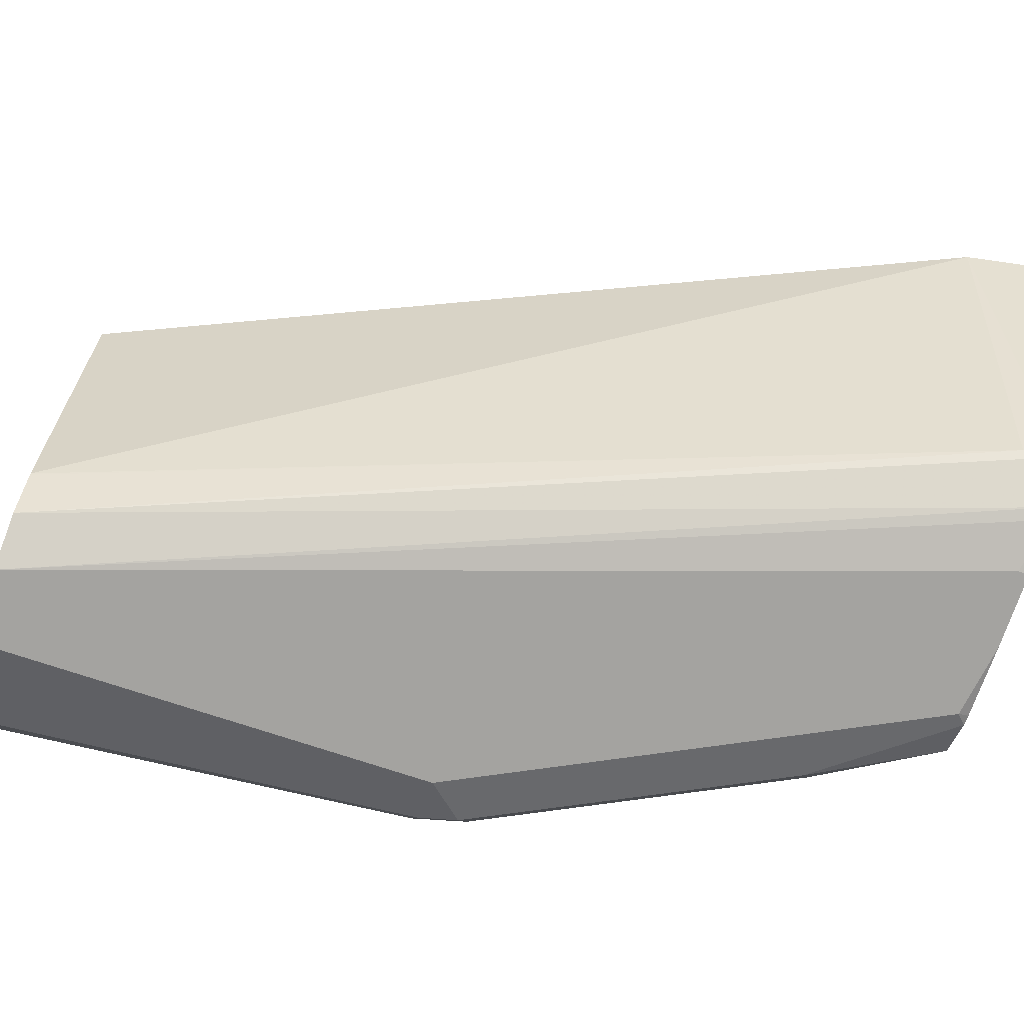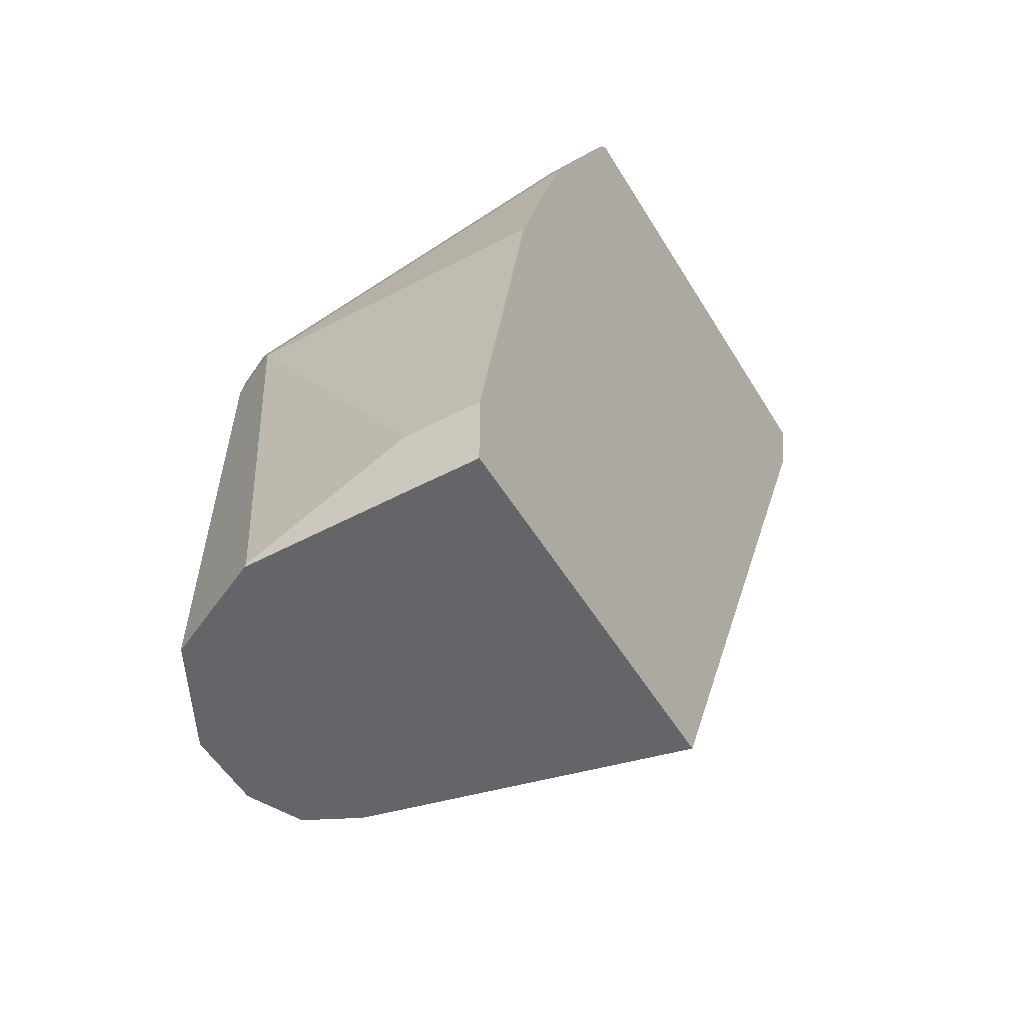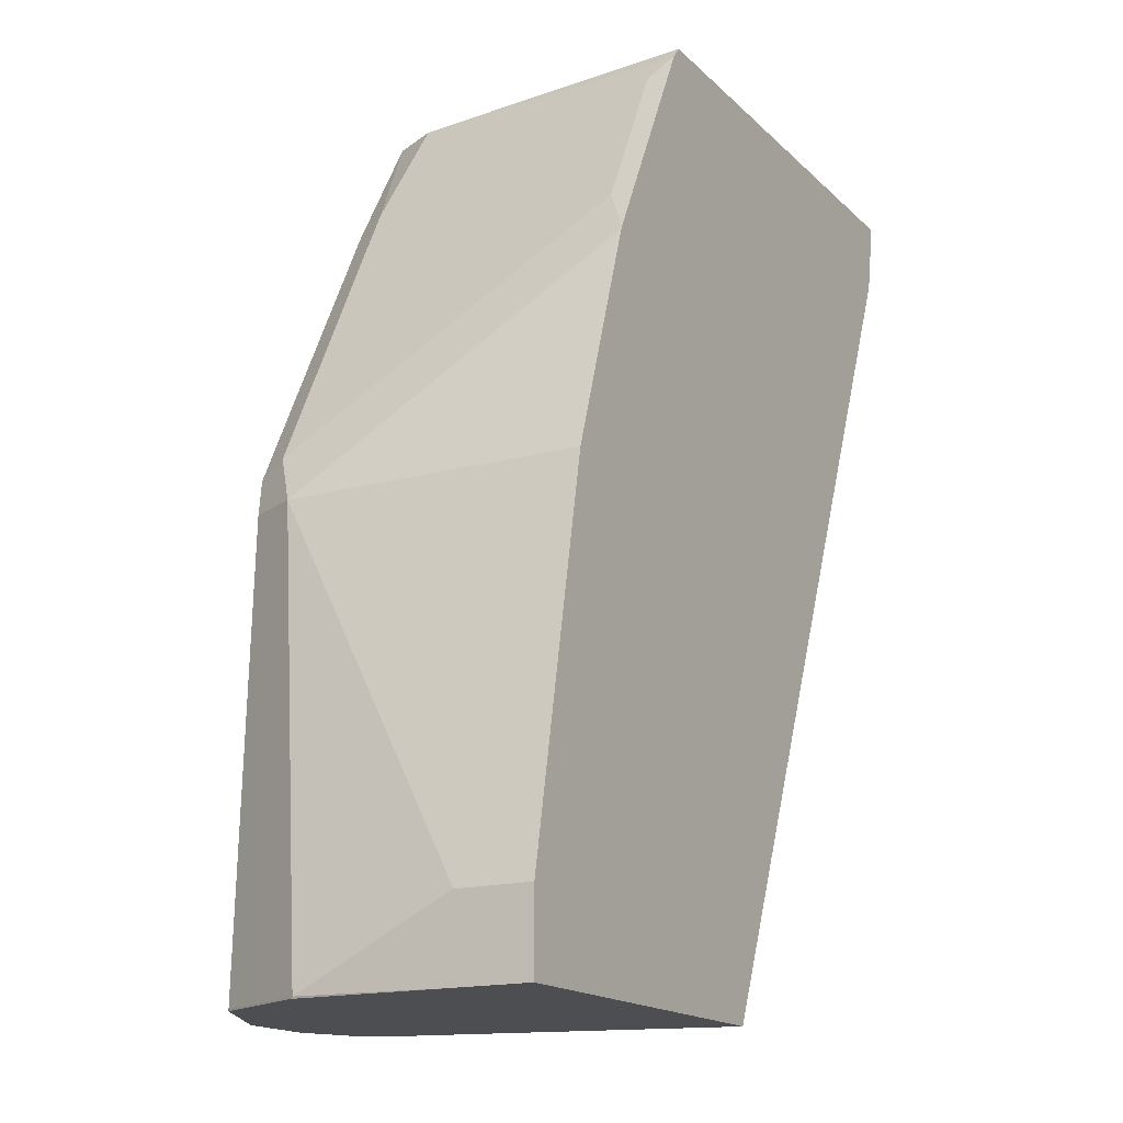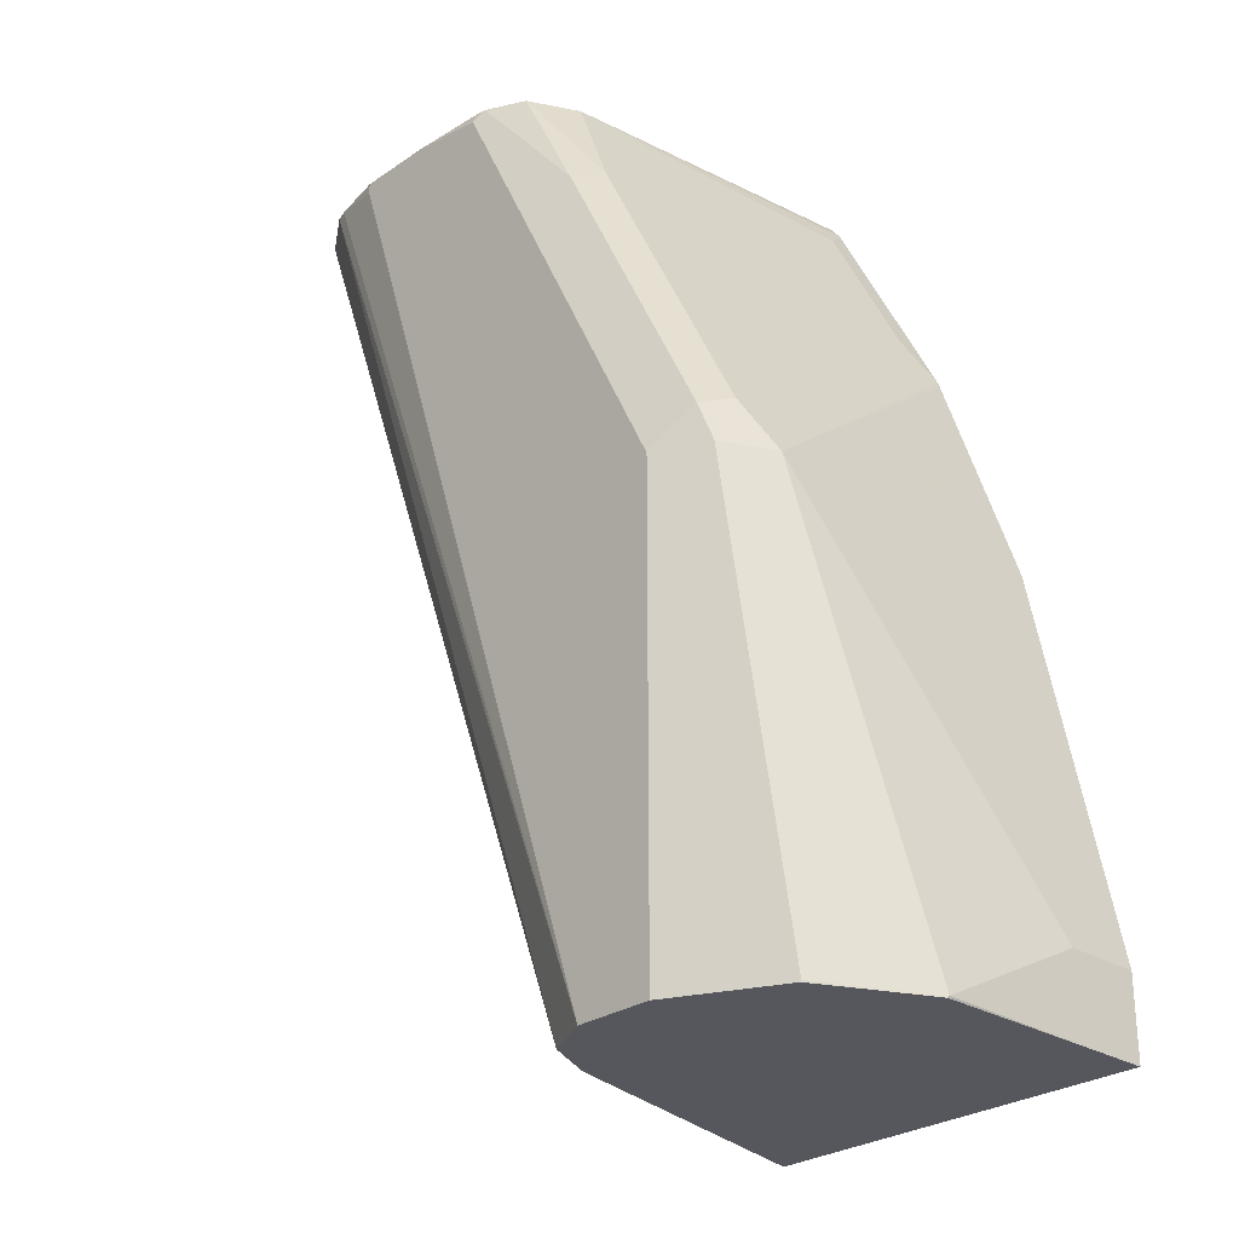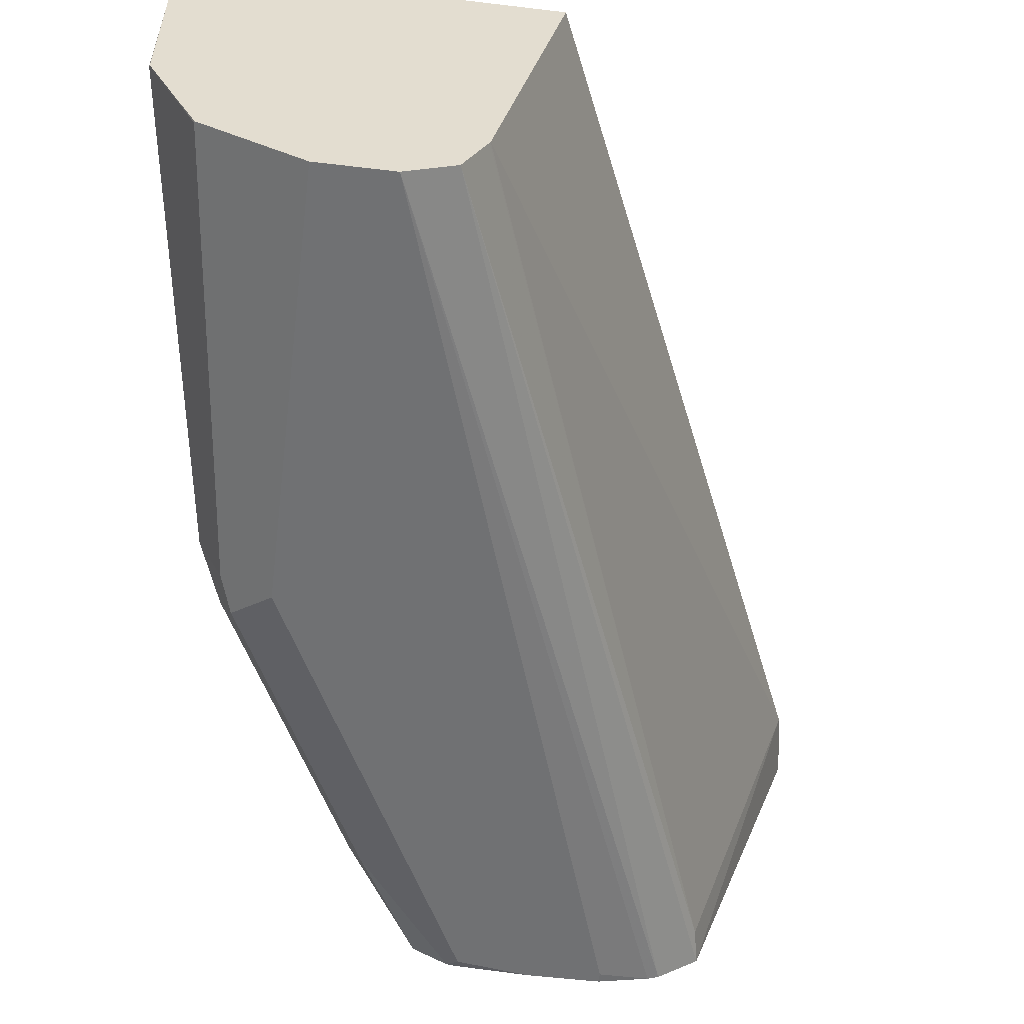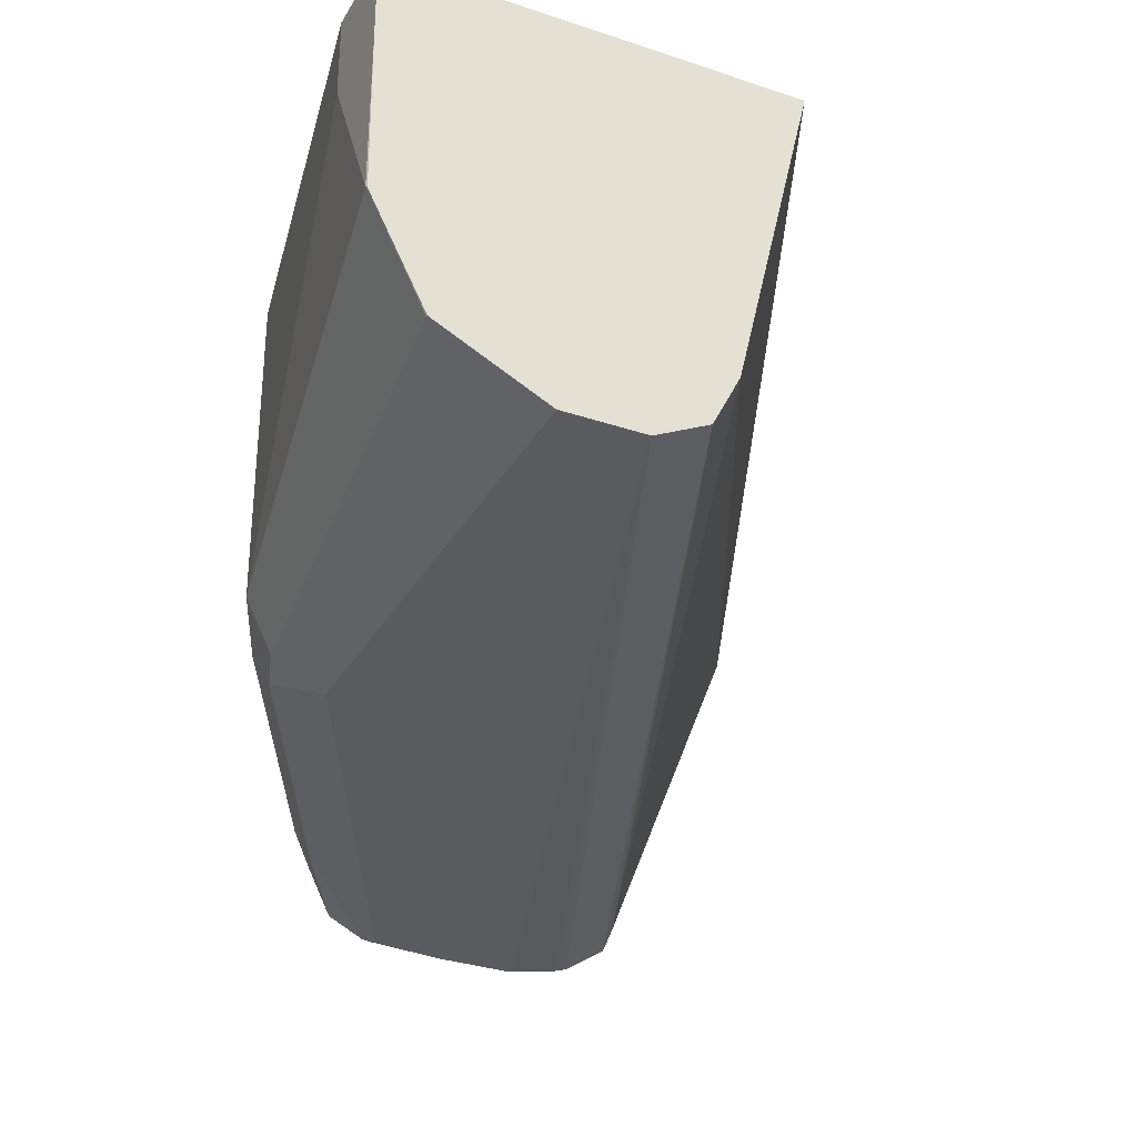
<metadata>
{"format":"obj","ext":"obj","renderer":"f3d","projection":"perspective","resolution":1024,"background":"white","views":[{"elev":-72.8,"azim":-108.5,"up":"+Y"},{"elev":-51.4,"azim":119.9,"up":"+Z"},{"elev":-16.5,"azim":119.2,"up":"+Z"},{"elev":-27.5,"azim":46.3,"up":"+Z"},{"elev":-55.2,"azim":172.8,"up":"+Y"},{"elev":-32.0,"azim":154.6,"up":"+Y"}]}
</metadata>
<code>
v 0.3636 -0.6781 0.1487
v 0.3636 -0.6941 0.1487
v 0.3636 -0.6781 0.1318
v 0.347 -0.6781 0.2314
v 0.3636 -0.7271 0.1322
v 0.347 -0.7437 0.2314
v 0.3636 -0.6941 0.1318
v 0.282 -0.6781 0.1318
v 0.3304 -0.6781 0.2809
v 0.3581 -0.7381 0.1322
v 0.3634 -0.7275 0.1318
v 0.3415 -0.7492 0.2424
v 0.3415 -0.7547 0.2314
v 0.33 -0.6781 0.282
v 0.2009 -0.6781 0.3166
v 0.2975 -0.7437 0.1318
v 0.3525 -0.7492 0.1322
v 0.3581 -0.738 0.1318
v 0.3388 -0.756 0.2396
v 0.325 -0.6831 0.292
v 0.3085 -0.6831 0.325
v 0.3085 -0.7492 0.3085
v 0.3305 -0.7602 0.2314
v 0.3415 -0.7547 0.1318
v 0.325 -0.6781 0.292
v 0.2259 -0.7492 0.325
v 0.2243 -0.7507 0.3328
v 0.1979 -0.6781 0.3328
v 0.2976 -0.744 0.1318
v 0.3523 -0.7493 0.1318
v 0.3526 -0.749 0.1318
v 0.3057 -0.756 0.3057
v 0.2833 -0.759 0.3328
v 0.2975 -0.7602 0.2975
v 0.3135 -0.6781 0.315
v 0.306 -0.6781 0.33
v 0.2963 -0.7448 0.3328
v 0.2919 -0.7535 0.3328
v 0.2912 -0.7551 0.3328
v 0.3305 -0.7602 0.1318
v 0.303 -0.7547 0.1318
v 0.2337 -0.757 0.3328
v 0.3037 -0.6781 0.3328
v 0.2809 -0.7593 0.3328
v 0.2809 -0.7602 0.3305
v 0.314 -0.7602 0.1318
v 0.2363 -0.7579 0.3328
v 0.2644 -0.7602 0.3328
v 0.2479 -0.7602 0.3305
v 0.2479 -0.7602 0.3328
f 23 45 48
f 20 25 35
f 23 34 45
f 22 39 32
f 22 38 39
f 22 37 38
f 21 37 22
f 21 36 37
f 21 35 36
f 20 35 21
f 17 30 31
f 19 33 34
f 19 32 33
f 17 31 18
f 17 24 30
f 16 29 26
f 15 16 26
f 15 27 28
f 15 26 27
f 14 25 20
f 19 34 23
f 23 48 50
f 27 38 37
f 23 49 46
f 13 24 17
f 44 48 45
f 42 46 47
f 41 46 42
f 36 43 37
f 33 45 34
f 33 44 45
f 32 39 33
f 27 41 42
f 27 43 28
f 27 37 43
f 27 39 38
f 27 33 39
f 27 44 33
f 27 48 44
f 27 50 48
f 27 47 50
f 27 42 47
f 26 41 27
f 26 29 41
f 23 46 40
f 23 50 49
f 13 40 24
f 3 30 24
f 13 19 23
f 3 18 31
f 3 11 18
f 3 7 11
f 2 6 5
f 1 6 2
f 1 4 6
f 1 9 4
f 1 14 9
f 1 25 14
f 3 31 30
f 1 35 25
f 1 43 36
f 1 28 43
f 1 15 28
f 1 8 15
f 1 3 8
f 1 7 3
f 1 5 7
f 1 2 5
f 46 49 47
f 1 36 35
f 3 24 40
f 3 40 46
f 3 46 41
f 12 32 19
f 12 22 32
f 12 21 22
f 12 20 21
f 12 14 20
f 12 19 13
f 10 13 17
f 10 18 11
f 10 17 18
f 8 16 15
f 6 14 12
f 6 9 14
f 6 12 13
f 5 13 10
f 5 6 13
f 5 11 7
f 5 10 11
f 4 9 6
f 3 16 8
f 3 29 16
f 3 41 29
f 13 23 40
f 47 49 50

</code>
